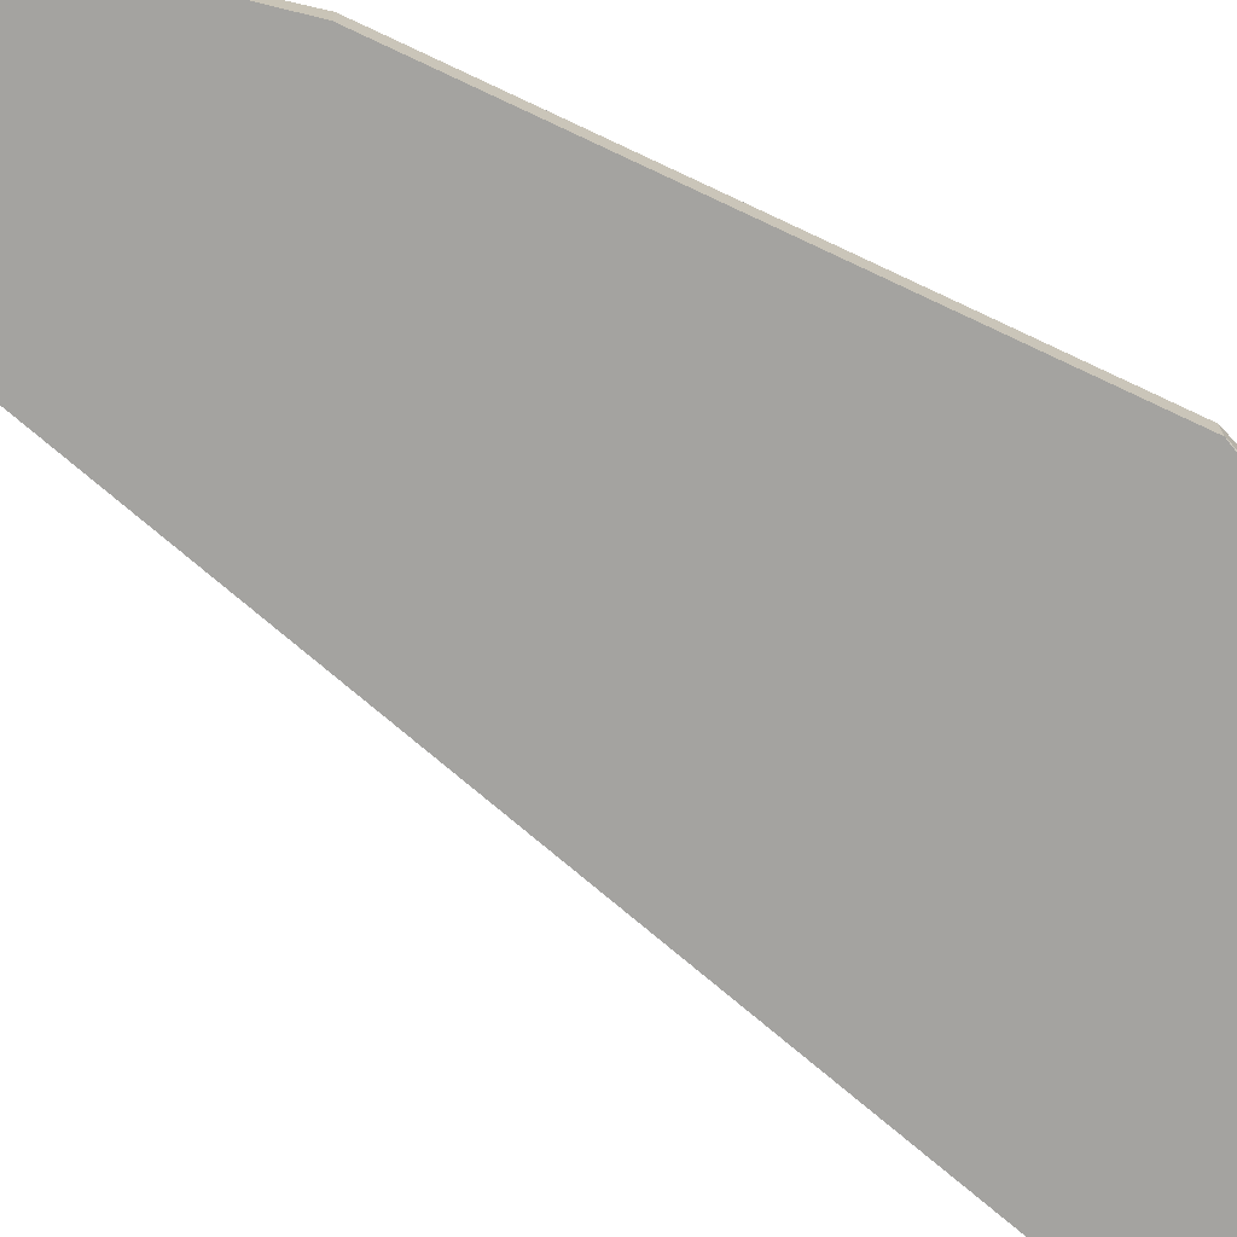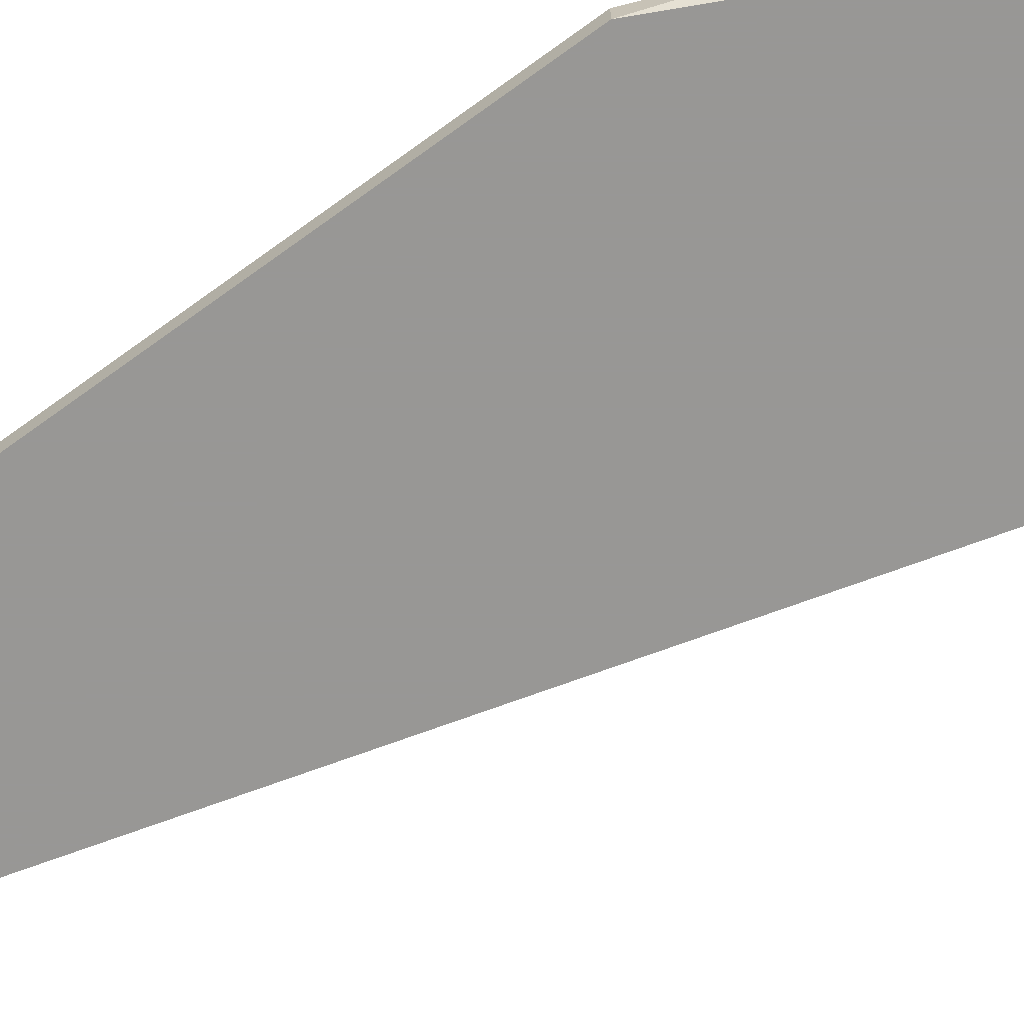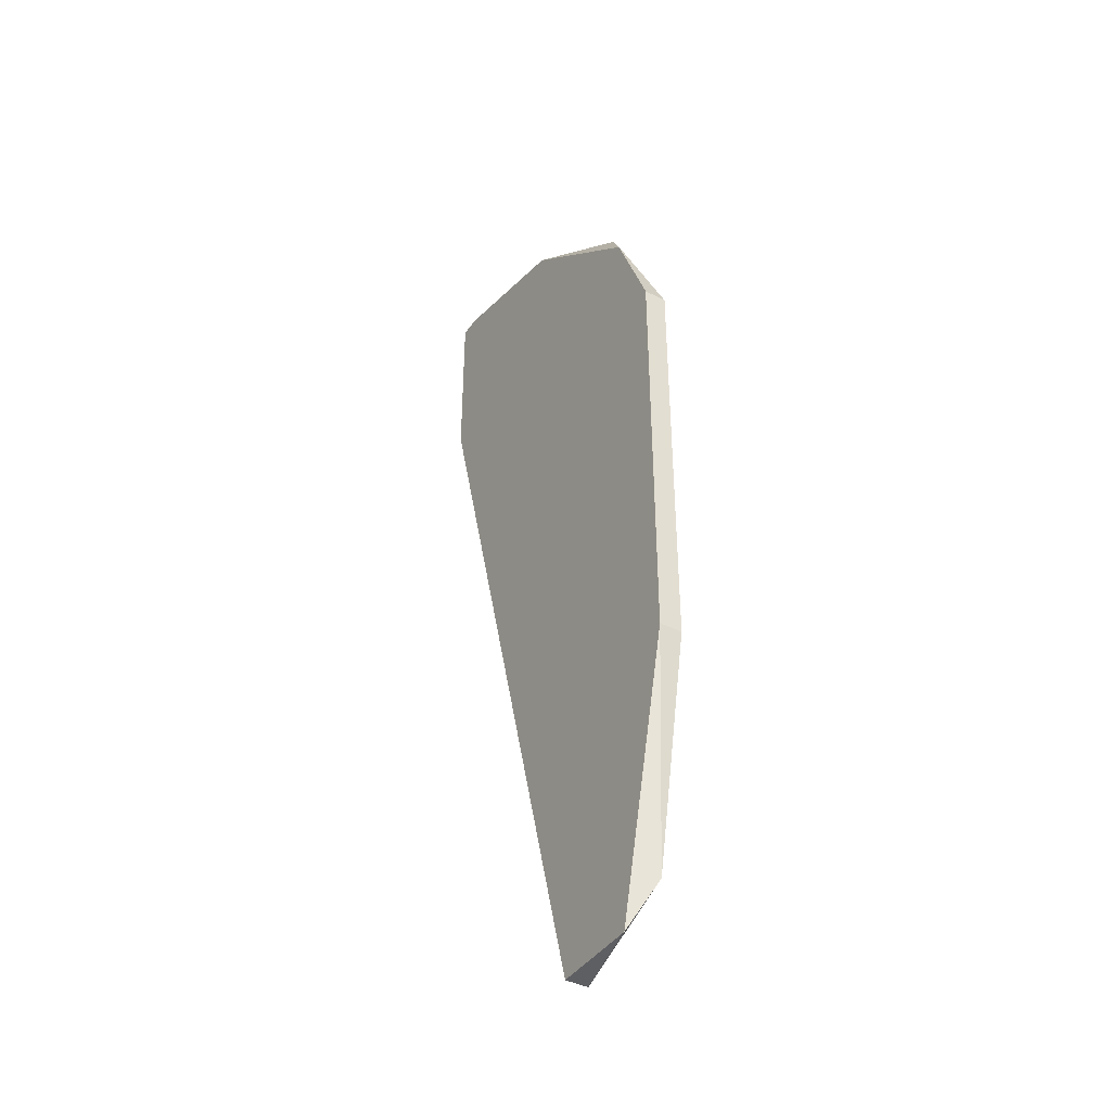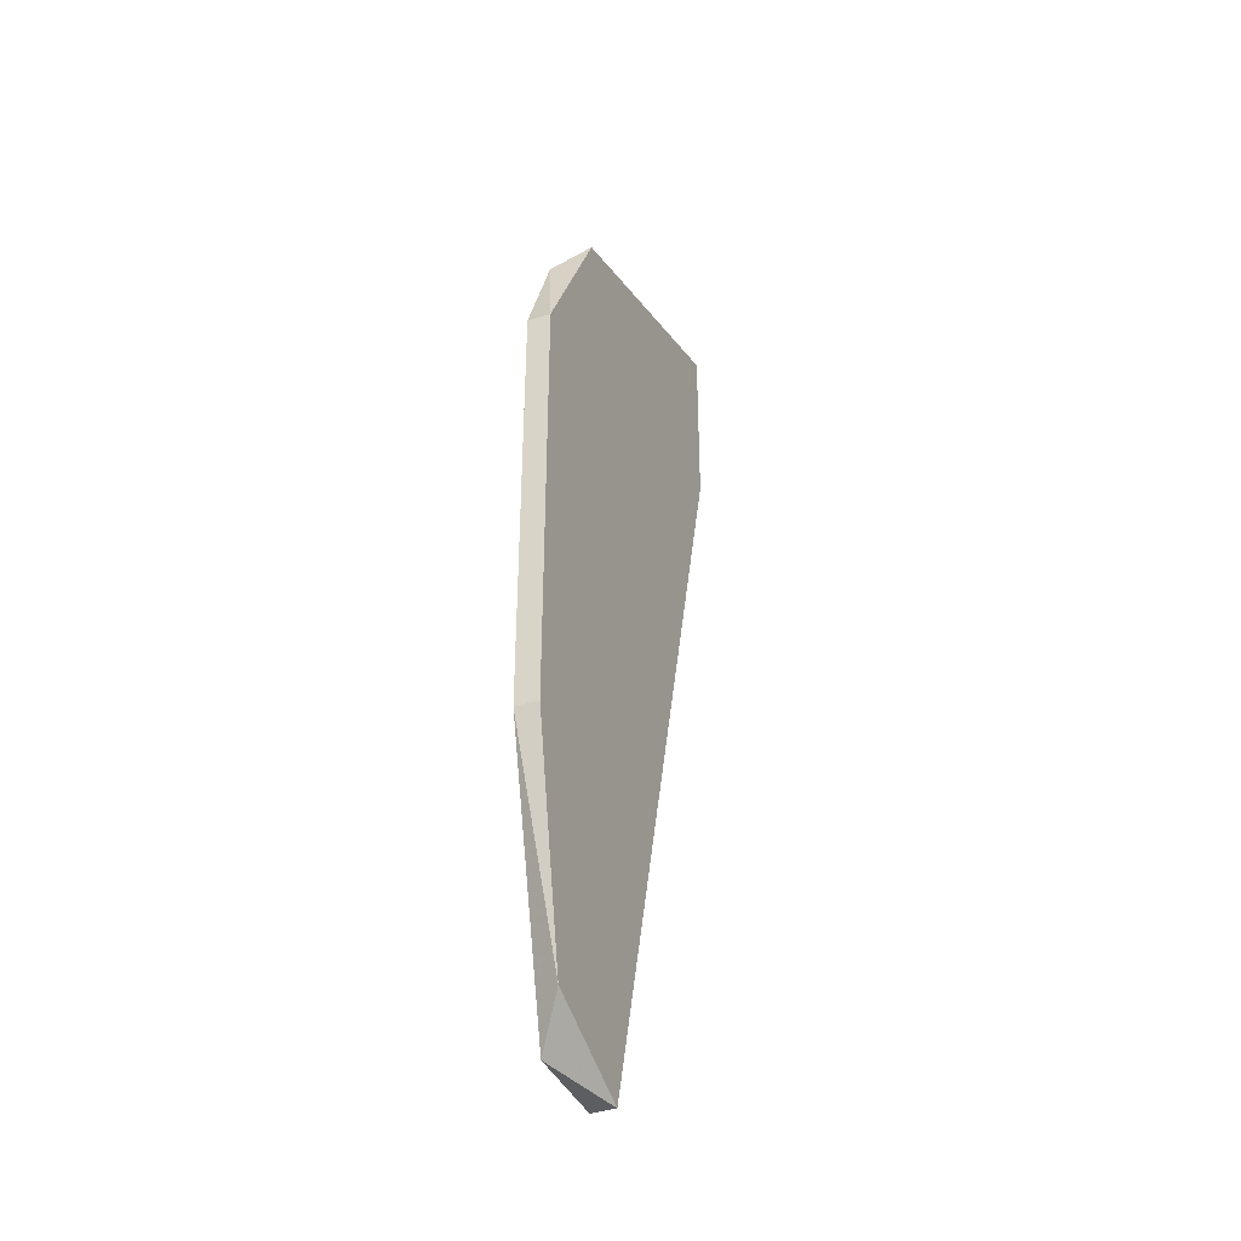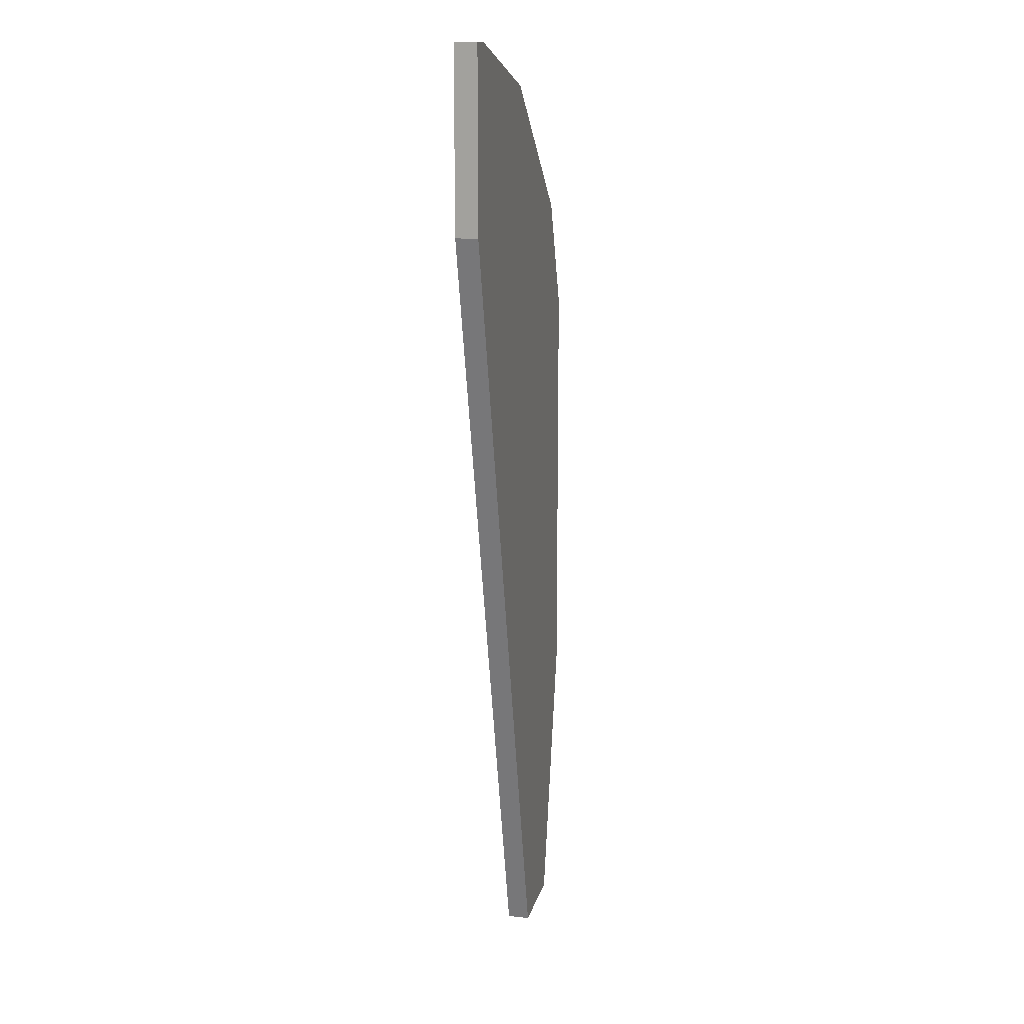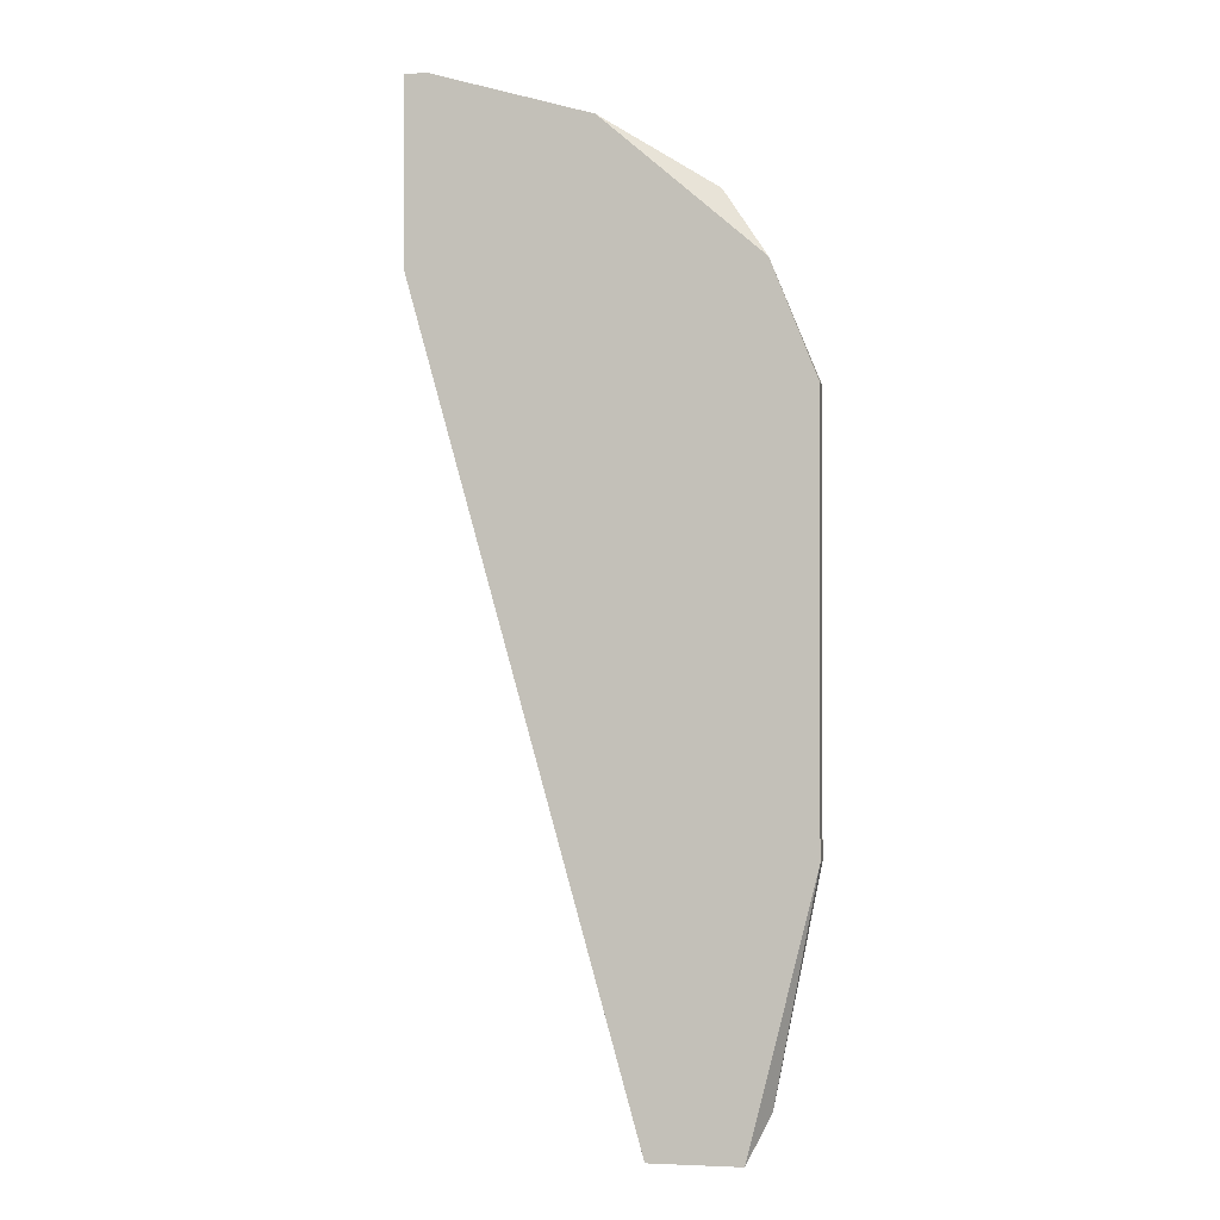
<metadata>
{"format":"obj","ext":"obj","renderer":"f3d","projection":"perspective","resolution":1024,"background":"white","views":[{"elev":-73.0,"azim":-115.3,"up":"+Y"},{"elev":-68.2,"azim":-53.8,"up":"+Y"},{"elev":-41.1,"azim":-121.4,"up":"+Z"},{"elev":-38.9,"azim":-67.8,"up":"+Z"},{"elev":14.6,"azim":102.9,"up":"+Z"},{"elev":-1.3,"azim":-169.3,"up":"+Z"}]}
</metadata>
<code>
v -0.02044 -0.006351 -0.02444
v -0.02175 -0.007662 -0.02182
v -0.02175 -0.006351 0.02274
v -0.0152 -0.007662 -0.02444
v -0.0152 -0.006351 -0.02444
v -0.01258 -0.006351 0.0306
v -0.003403 -0.006351 0.03323
v -0.002092 -0.007662 0.02274
v -0.002092 -0.007662 0.03323
v -0.002092 -0.006351 0.02274
v -0.002092 -0.006351 0.03323
v -0.02437 -0.007662 -0.008711
v -0.02437 -0.007662 0.01618
v -0.02437 -0.006351 -0.008711
v -0.02437 -0.006351 0.01618
v -0.01913 -0.007662 0.02667
f 3 16 6
f 7 11 1
f 11 7 9
f 13 4 9
f 7 1 3
f 1 11 10
f 11 9 10
f 4 13 12
f 4 1 5
f 1 10 5
f 10 4 5
f 3 1 14
f 12 13 14
f 13 9 16
f 3 13 16
f 9 4 8
f 4 10 8
f 10 9 8
f 1 4 2
f 4 12 2
f 14 1 2
f 12 14 2
f 13 3 15
f 3 14 15
f 14 13 15
f 9 7 6
f 7 3 6
f 16 9 6

</code>
